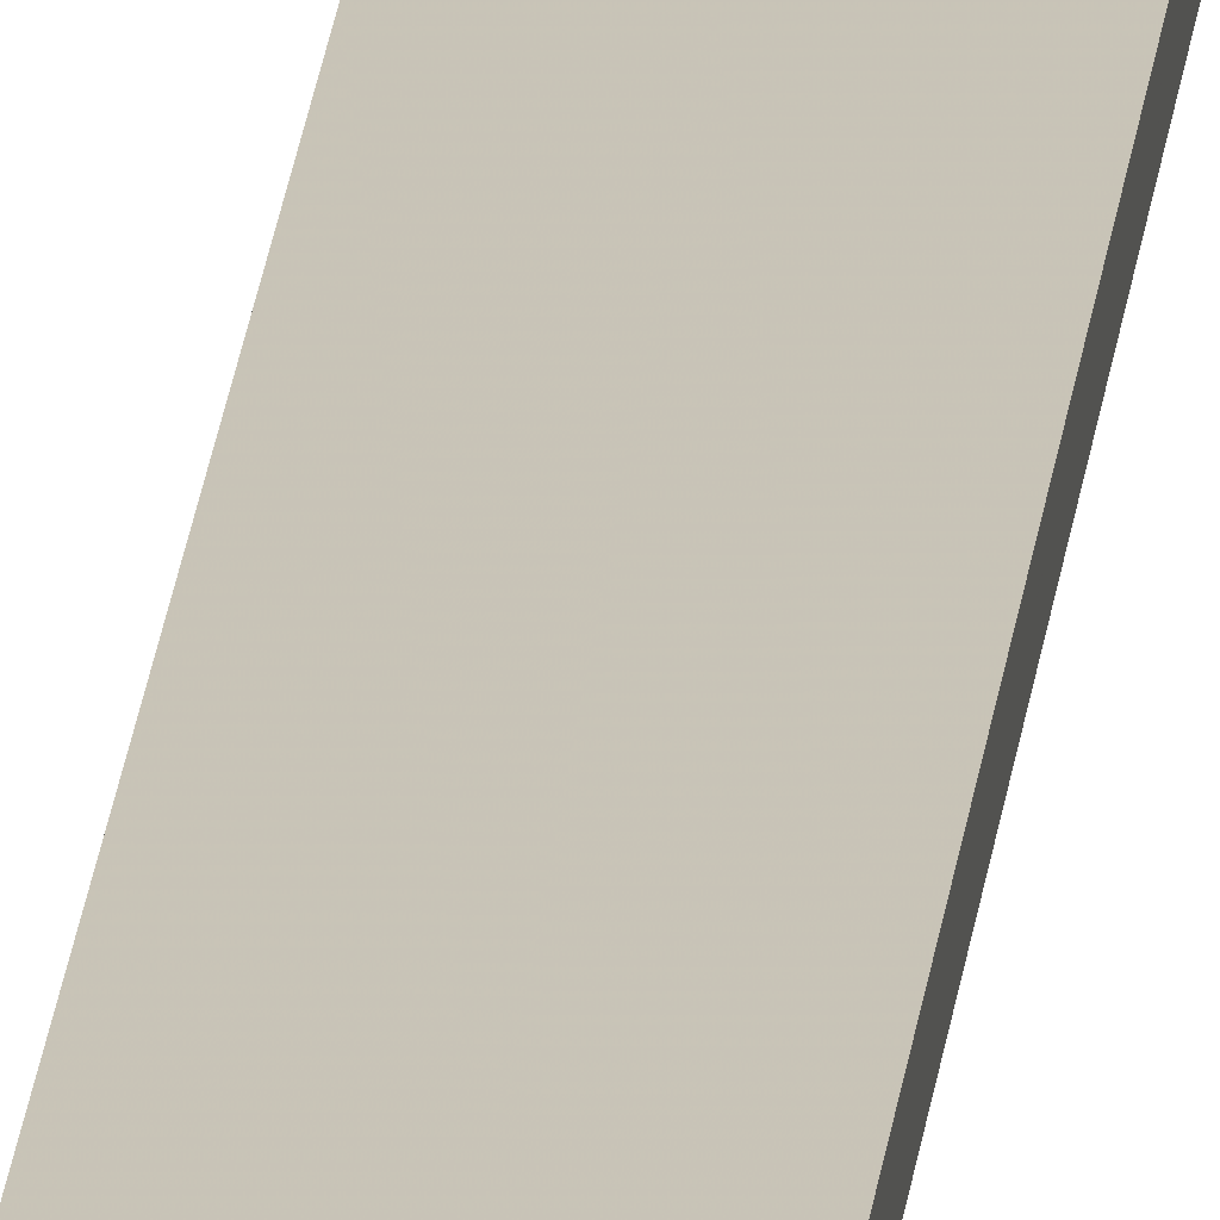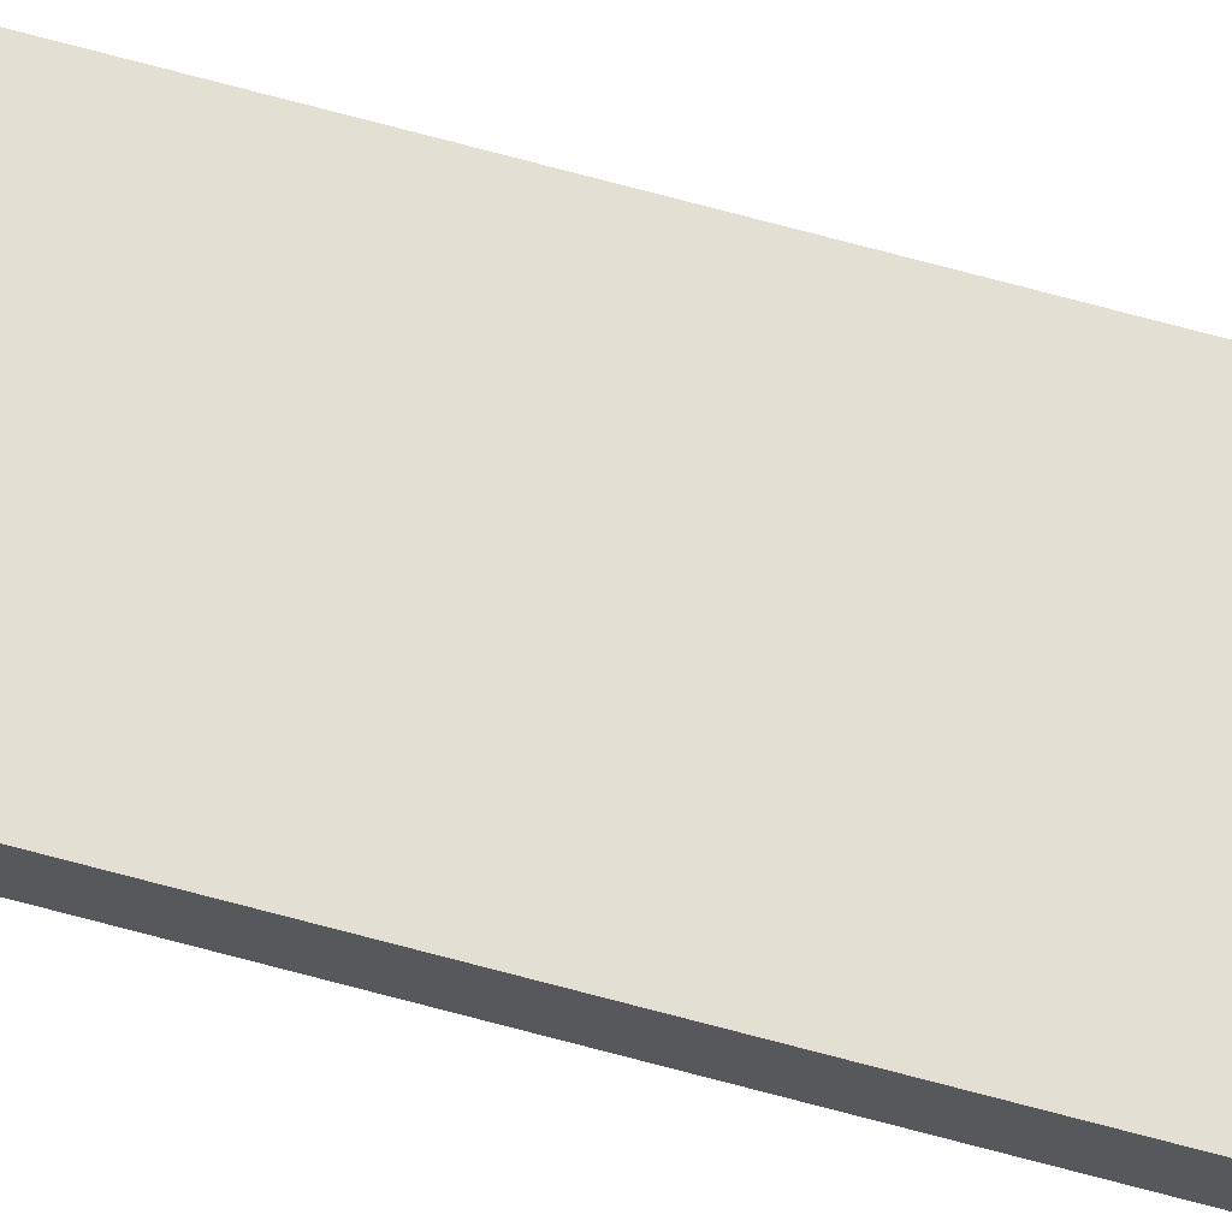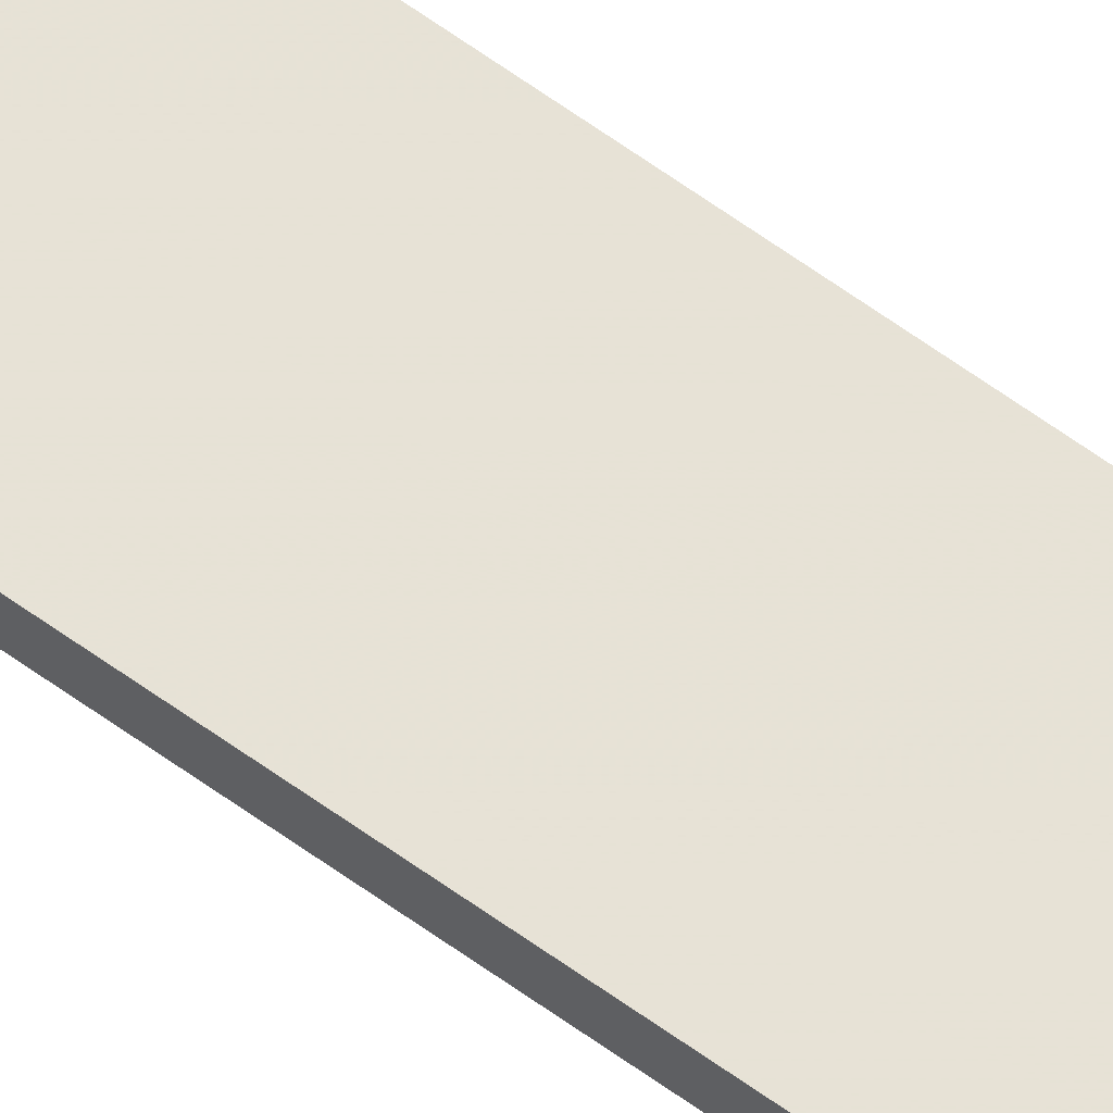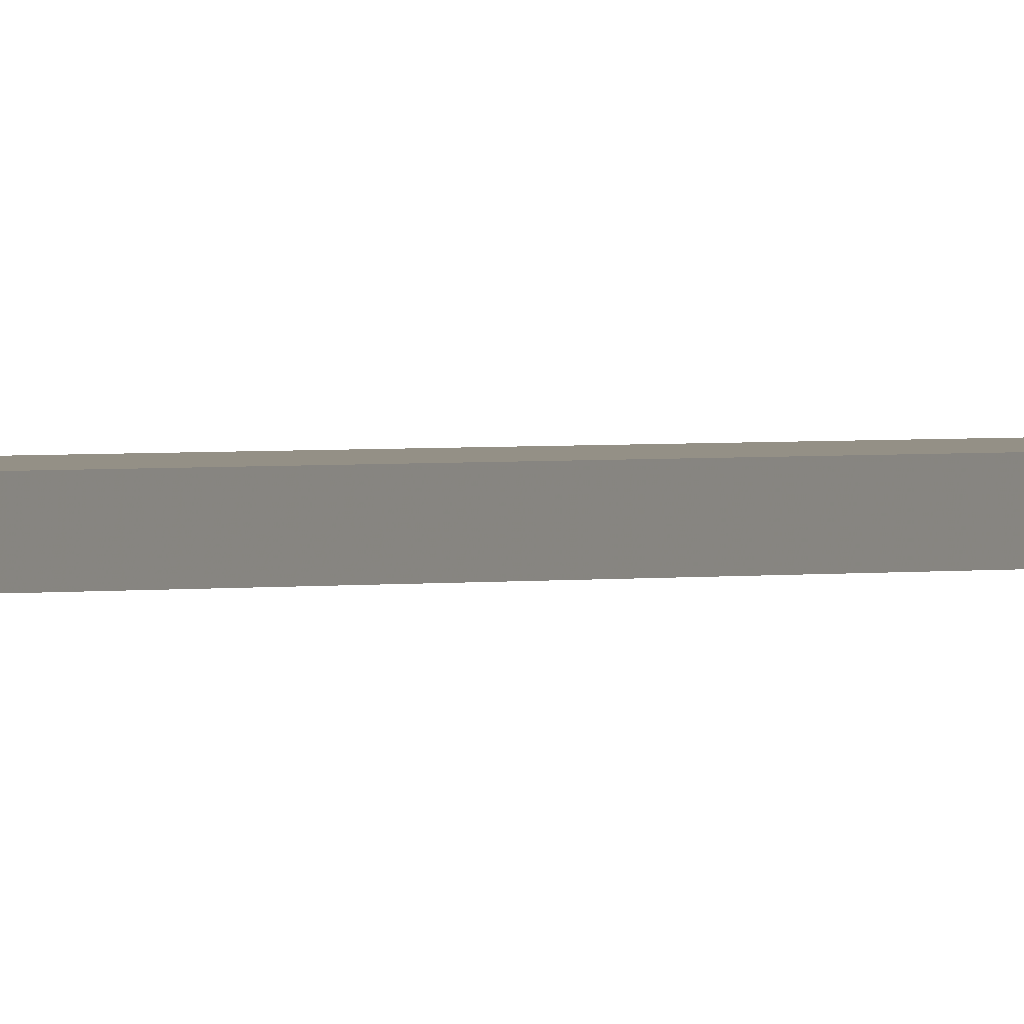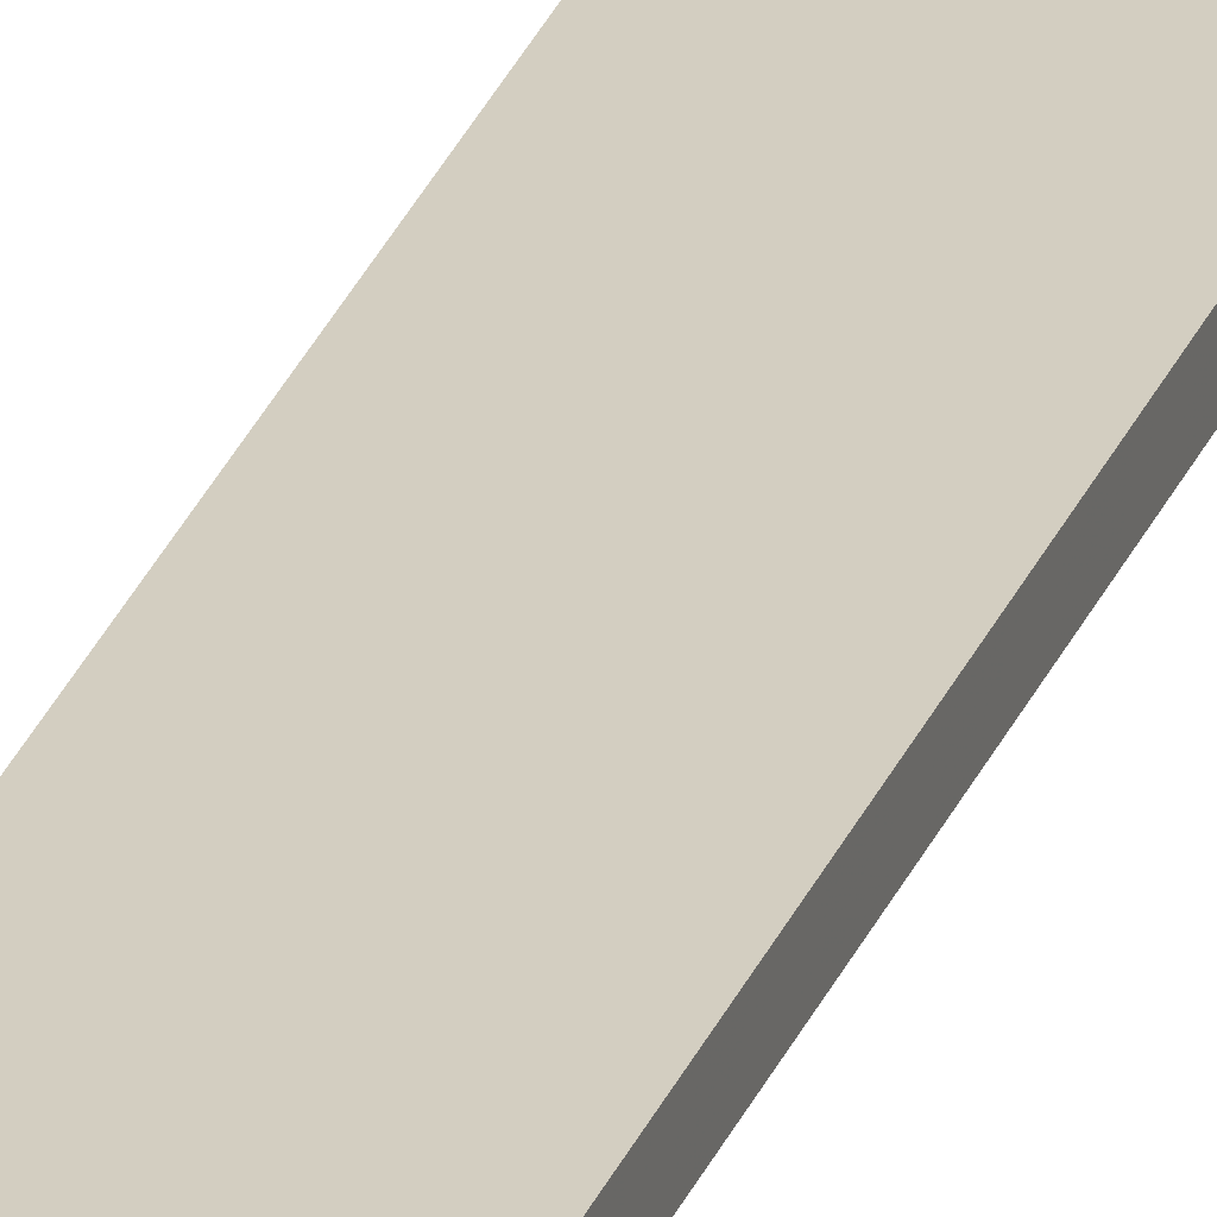
<metadata>
{"format":"obj","ext":"obj","renderer":"f3d","projection":"perspective","resolution":1024,"background":"white","views":[{"elev":19.8,"azim":-174.9,"up":"+Y"},{"elev":66.8,"azim":-74.5,"up":"+Y"},{"elev":63.7,"azim":126.2,"up":"+Y"},{"elev":0.5,"azim":22.9,"up":"+Y"},{"elev":25.3,"azim":16.8,"up":"+Y"}]}
</metadata>
<code>
o 1393
v 2236 1872 7.3
v 2236 1872 7.3
v 2236 1872 7.3
v 2236 1872 9.69
v 2236 1872 9.69
v 2236 1872 9.69
v 2236 1872 7.3
v 2236 1872 7.3
v 2236 1872 7.3
v 2236 1872 9.69
v 2236 1872 7.3
v 2236 1872 9.69
v 2236 1872 9.69
v 2236 1872 9.69
v 2236 1872 9.69
v 2236 1872 9.69
v 2236 1872 7.3
v 2236 1872 9.69
v 2236 1872 7.3
v 2236 1872 9.69
v 2236 1872 9.69
v 2236 1872 7.3
v 2236 1872 9.69
v 2236 1872 9.69
v 2236 1872 7.3
v 2236 1872 7.3
v 2236 1872 9.69
v 2236 1872 7.3
v 2236 1872 7.3
f 1 2 3
f 1 4 5
f 6 2 7
f 8 9 7
f 10 7 11
f 12 13 14
f 14 15 16
f 17 15 18
f 19 20 21
f 22 23 20
f 24 25 26
f 27 28 29

</code>
